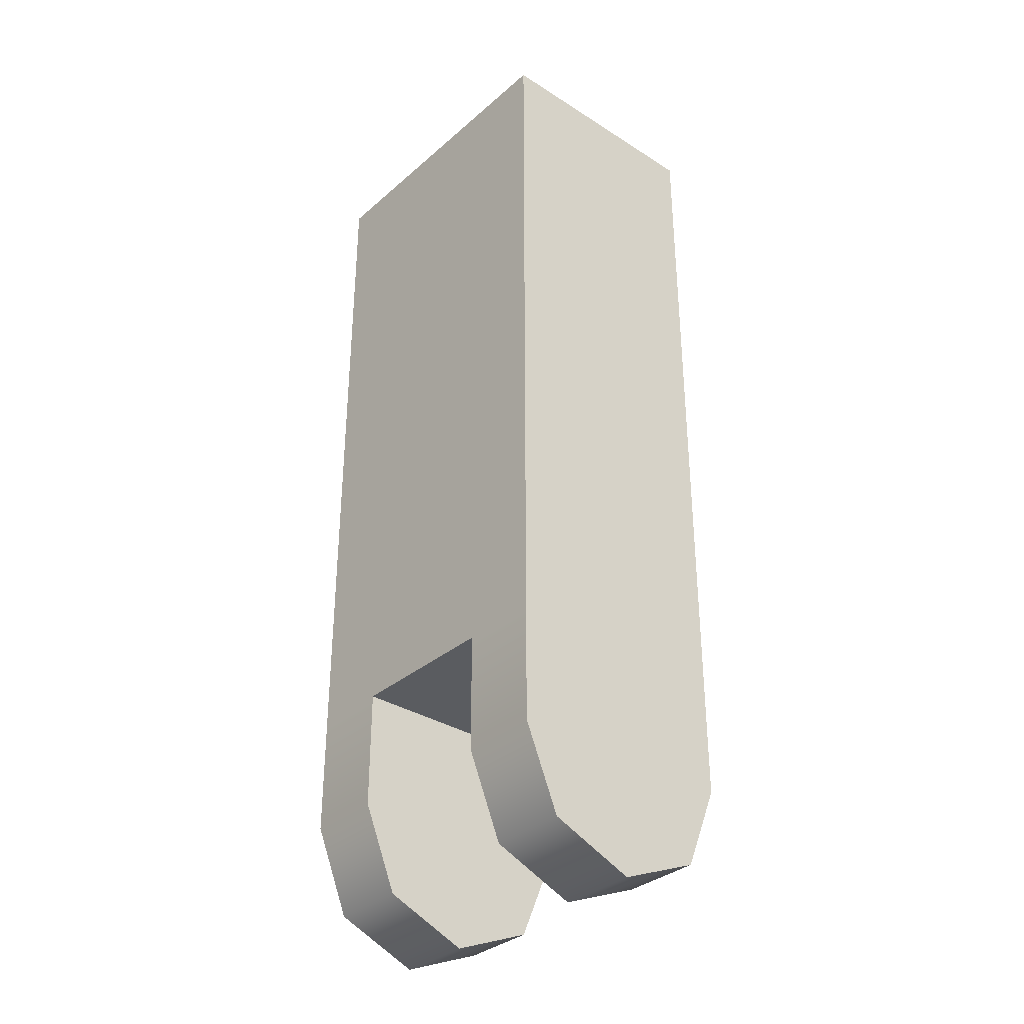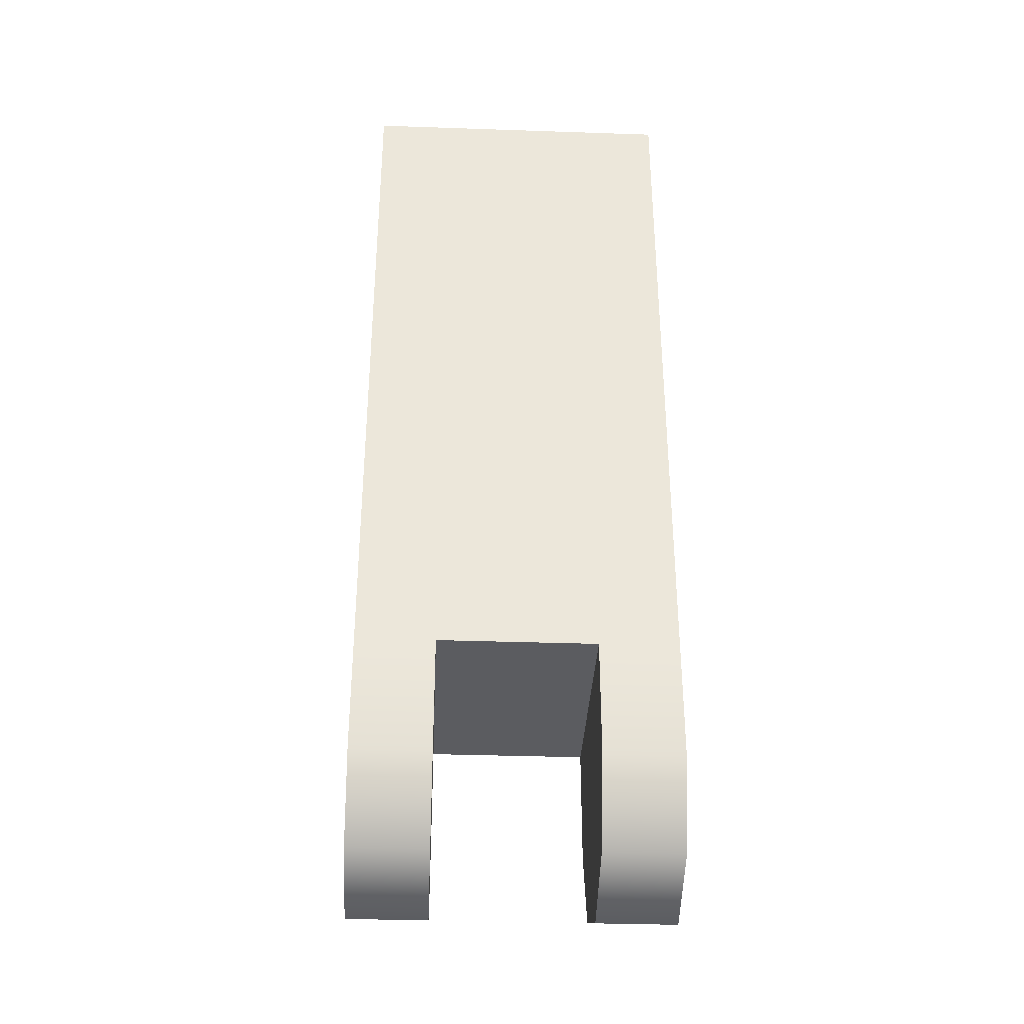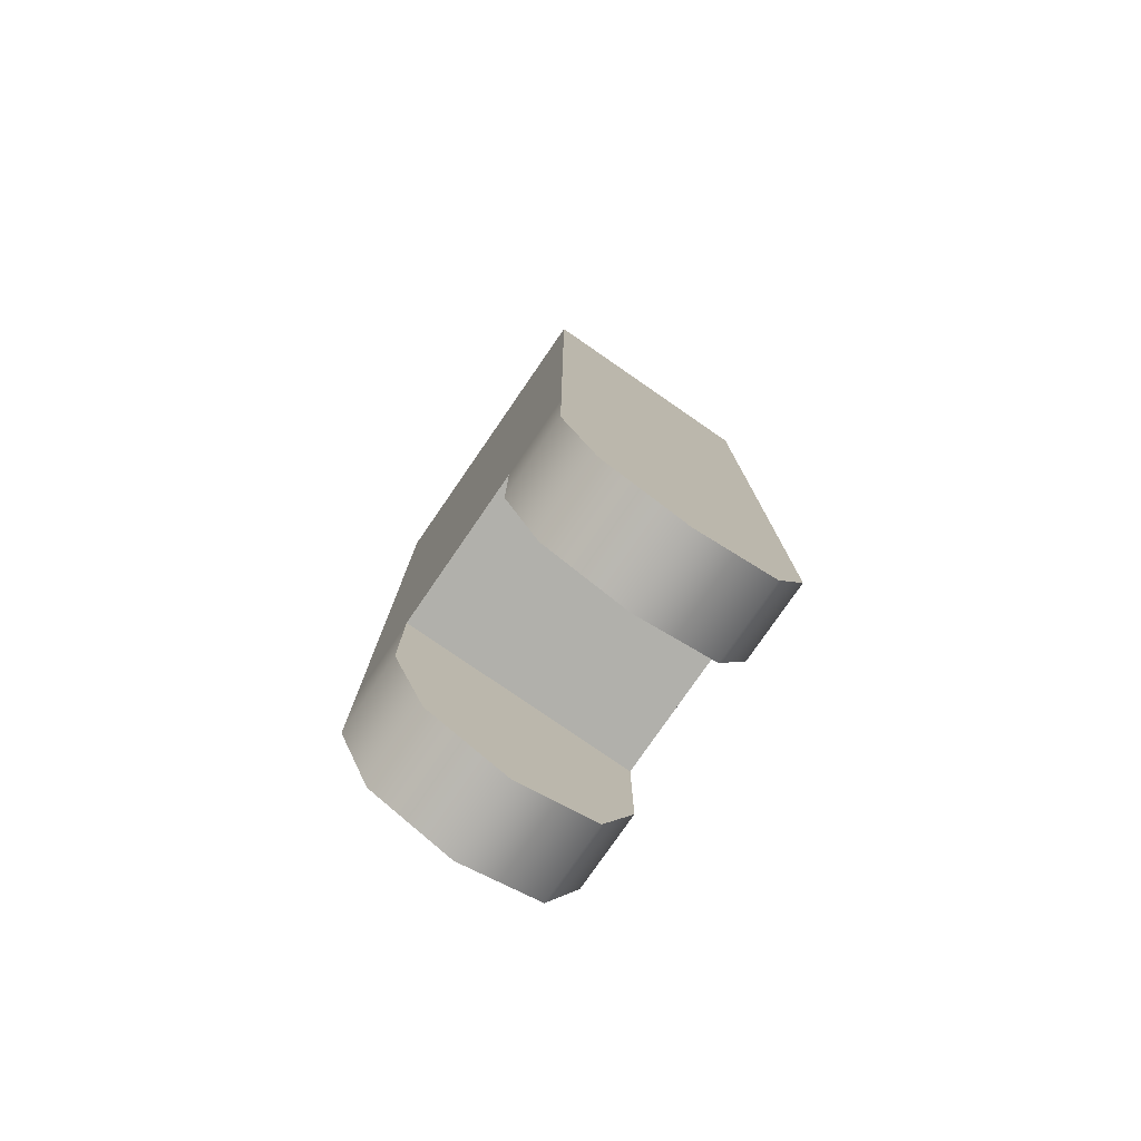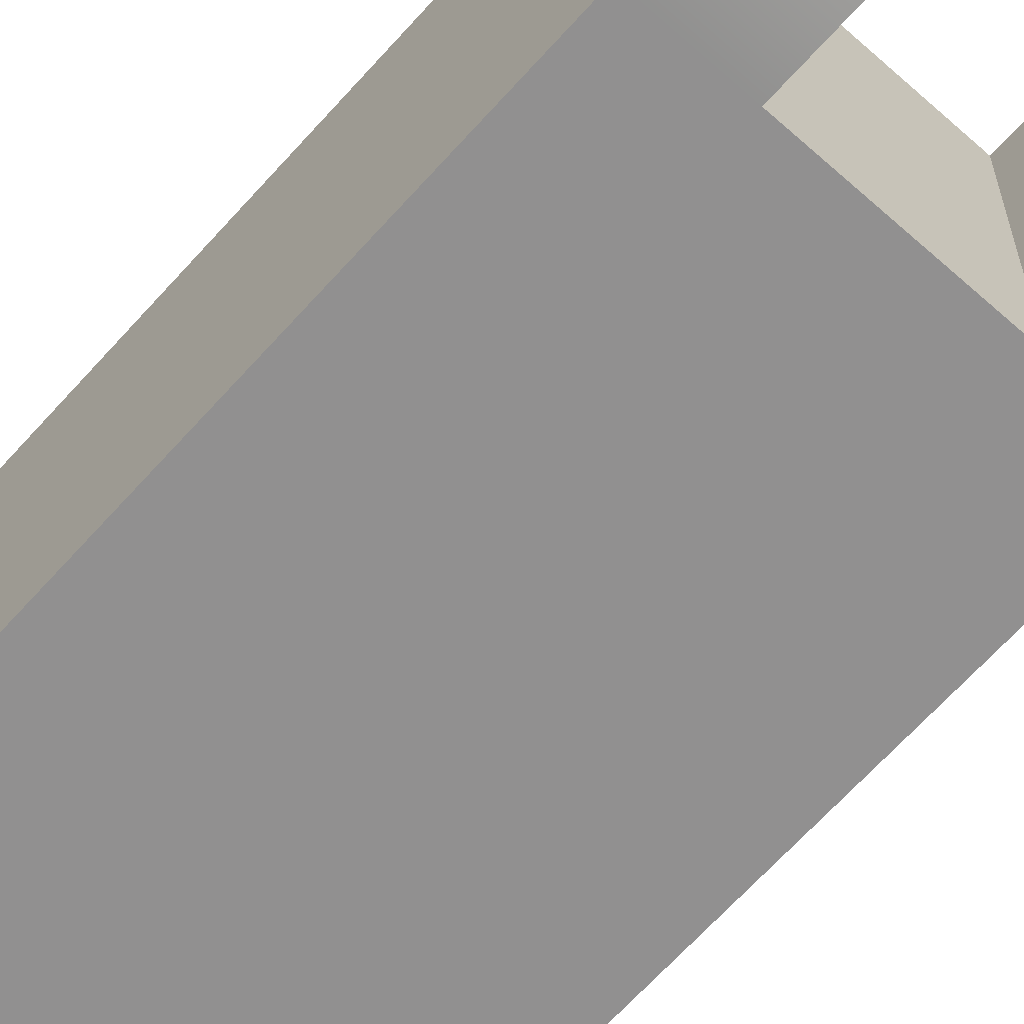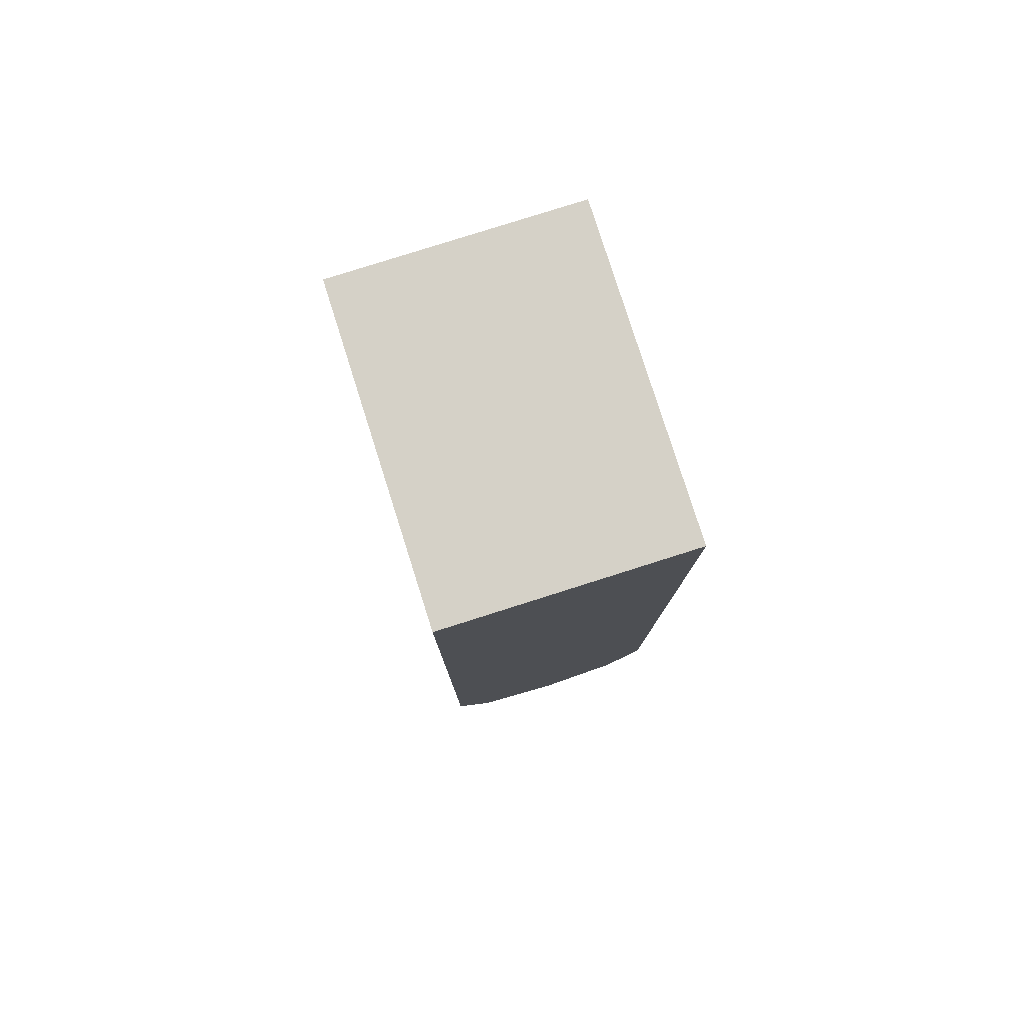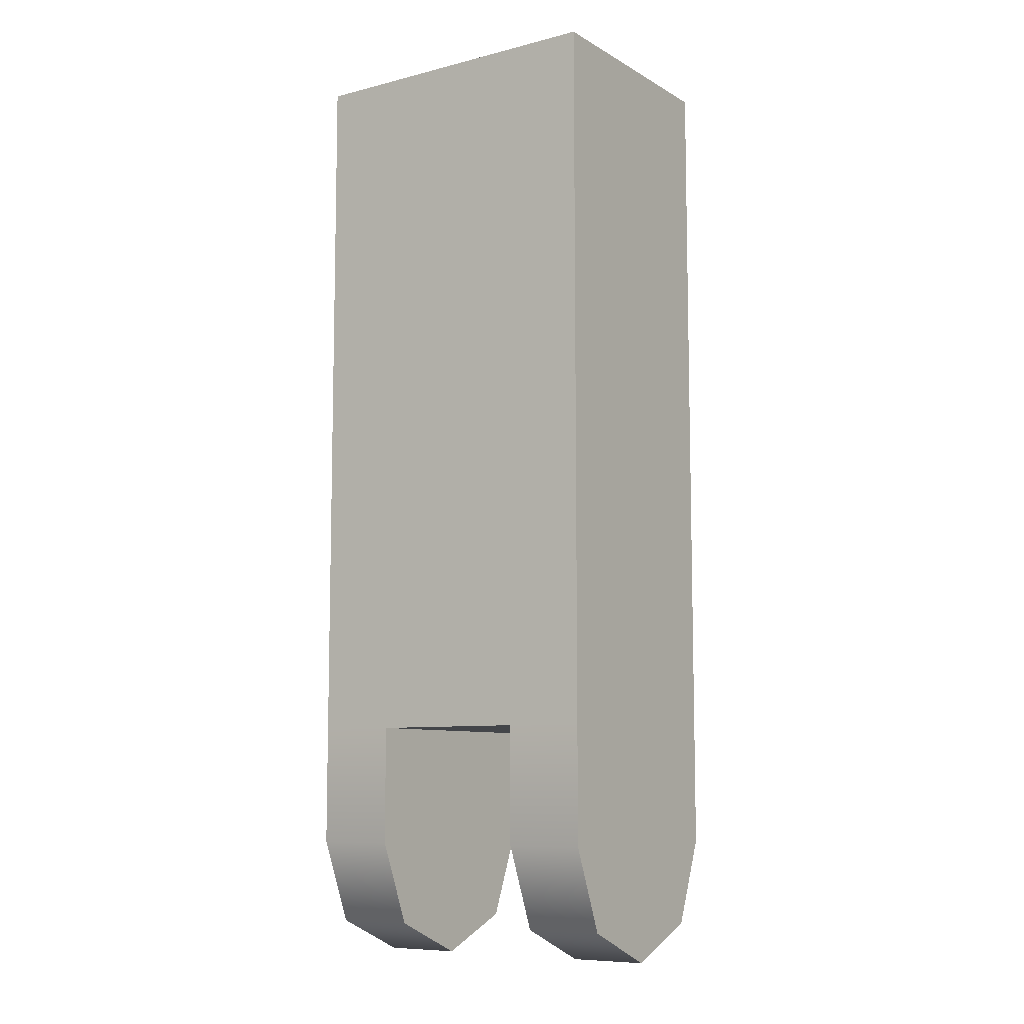
<metadata>
{"format":"obj","ext":"obj","renderer":"f3d","projection":"perspective","resolution":1024,"background":"white","views":[{"elev":-33.8,"azim":-130.7,"up":"+Z"},{"elev":-35.1,"azim":-2.6,"up":"+Z"},{"elev":-78.4,"azim":55.4,"up":"+Z"},{"elev":-65.8,"azim":138.2,"up":"+Y"},{"elev":79.7,"azim":-107.6,"up":"+Z"},{"elev":-8.6,"azim":-145.7,"up":"+Z"}]}
</metadata>
<code>
o mesh1
v -0.025 0.01875 -0.09375
v -0.025 -0.01875 -0.09375
v -0.025 -0.01326 -0.107
v -0.025 3.311e-17 -0.1125
v -0.025 0.01326 -0.107
v 0.025 0.01875 -0.09375
v 0.025 -0.01875 -0.09375
v 0.025 -0.01326 -0.107
v 0.025 3.038e-17 -0.1125
v 0.025 0.01326 -0.107
v 0.025 0.01875 -0.075
v -0.025 0.01875 -0.075
v -0.025 -0.01875 -0.075
v 0.025 -0.01875 -0.075
v 0.025 0.01875 0.0375
v -0.025 0.01875 0.0375
v -0.025 -0.01875 0.0375
v 0.025 -0.01875 0.0375
v -0.0125 -0.01875 -0.075
v 0.0125 -0.01875 -0.075
v 0.0125 0.01875 -0.075
v -0.0125 0.01875 -0.075
v -0.0125 0.01326 -0.107
v 0.0125 0.01326 -0.107
v -0.0125 3.227e-17 -0.1125
v 0.0125 3.165e-17 -0.1125
v -0.0125 -0.01326 -0.107
v 0.0125 -0.01326 -0.107
v -0.0125 -0.01875 -0.09375
v 0.0125 -0.01875 -0.09375
v 0.0125 0.01875 -0.09375
v -0.0125 0.01875 -0.09375
g mesh1_mesh1_auv
f 16 17 18 15
f 21 20 19 22
f 5 4 3 2 1
f 6 7 8 9 10
f 11 14 7 6
f 11 15 18 14
f 12 1 2 13
f 13 17 16 12
f 20 21 31 30
f 22 19 29 32
f 30 31 24 26 28
f 32 29 27 25 23
f 1 12 22 32
f 1 32 23 5
f 3 27 29 2
f 4 25 27 3
f 5 23 25 4
f 6 31 21 11
f 7 30 28 8
f 8 28 26 9
f 9 26 24 10
f 10 24 31 6
f 12 16 15 11 21 22
f 14 18 17 13 19 20
f 20 30 7 14
f 29 19 13 2

</code>
